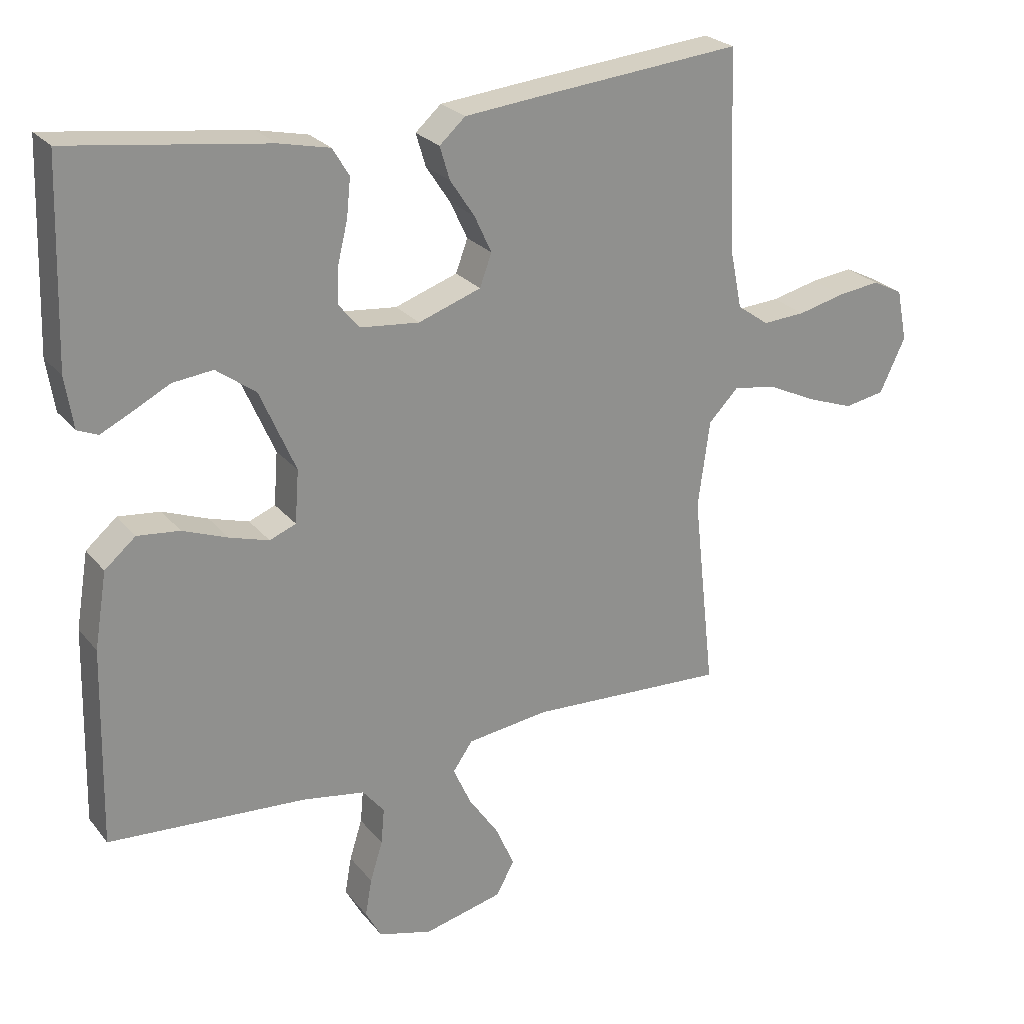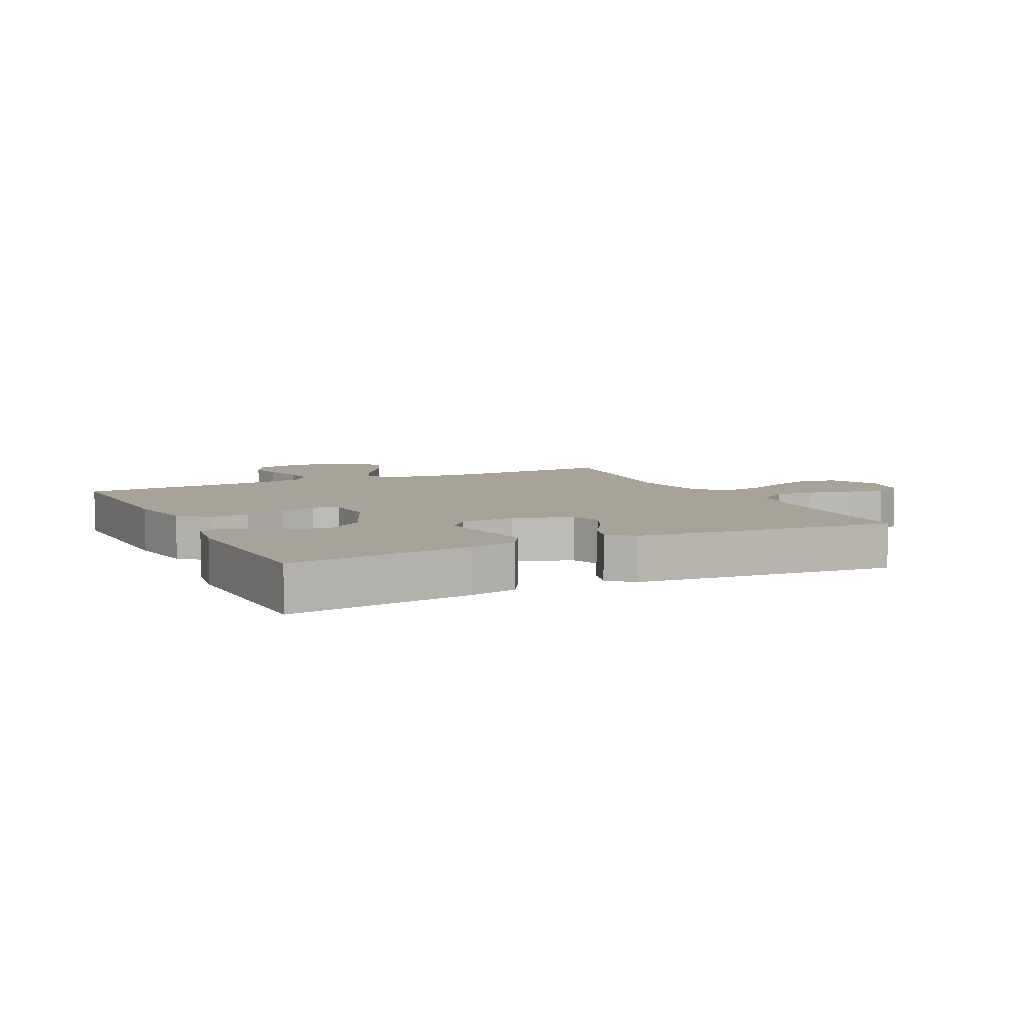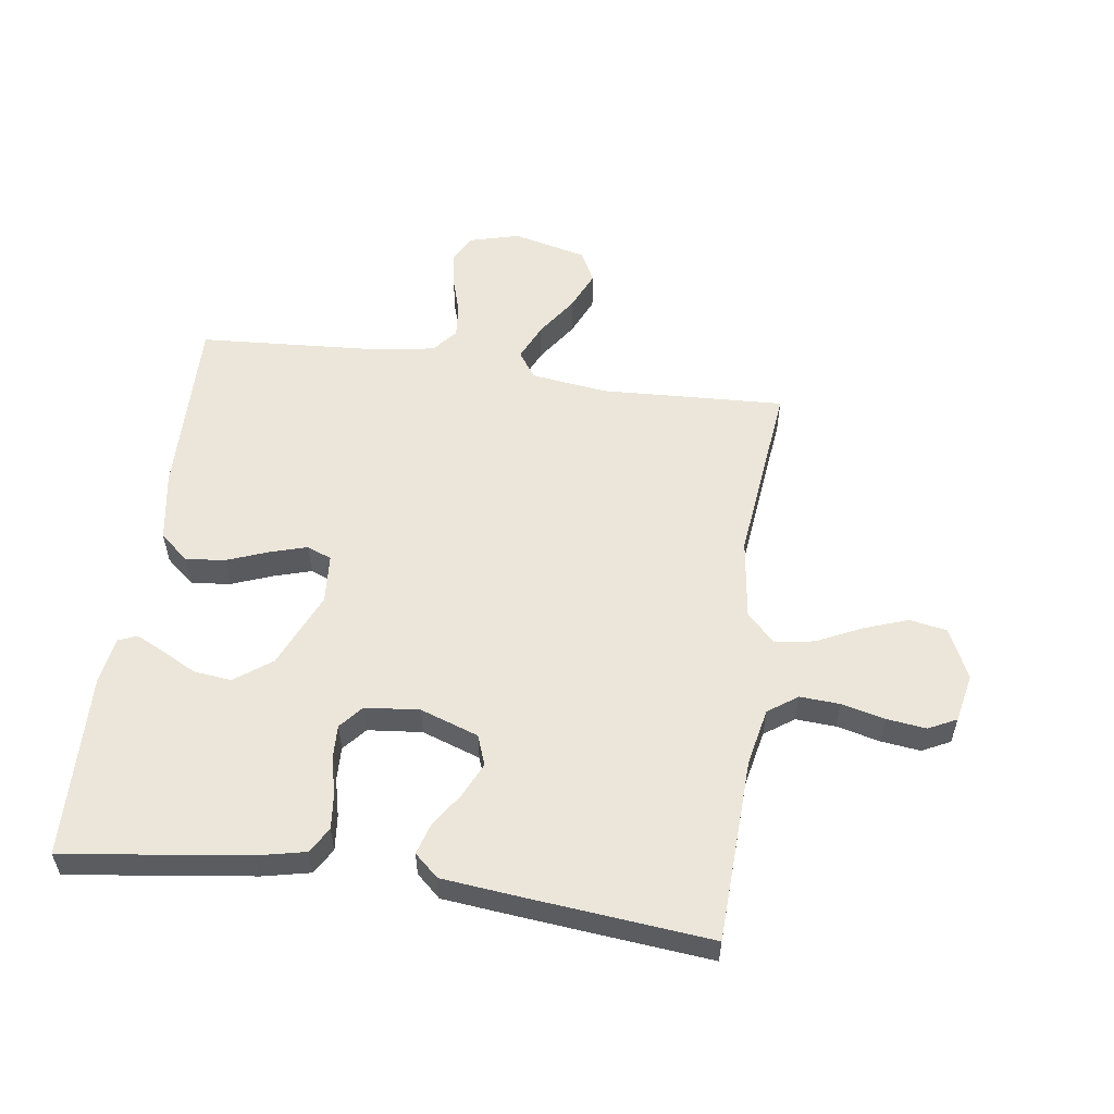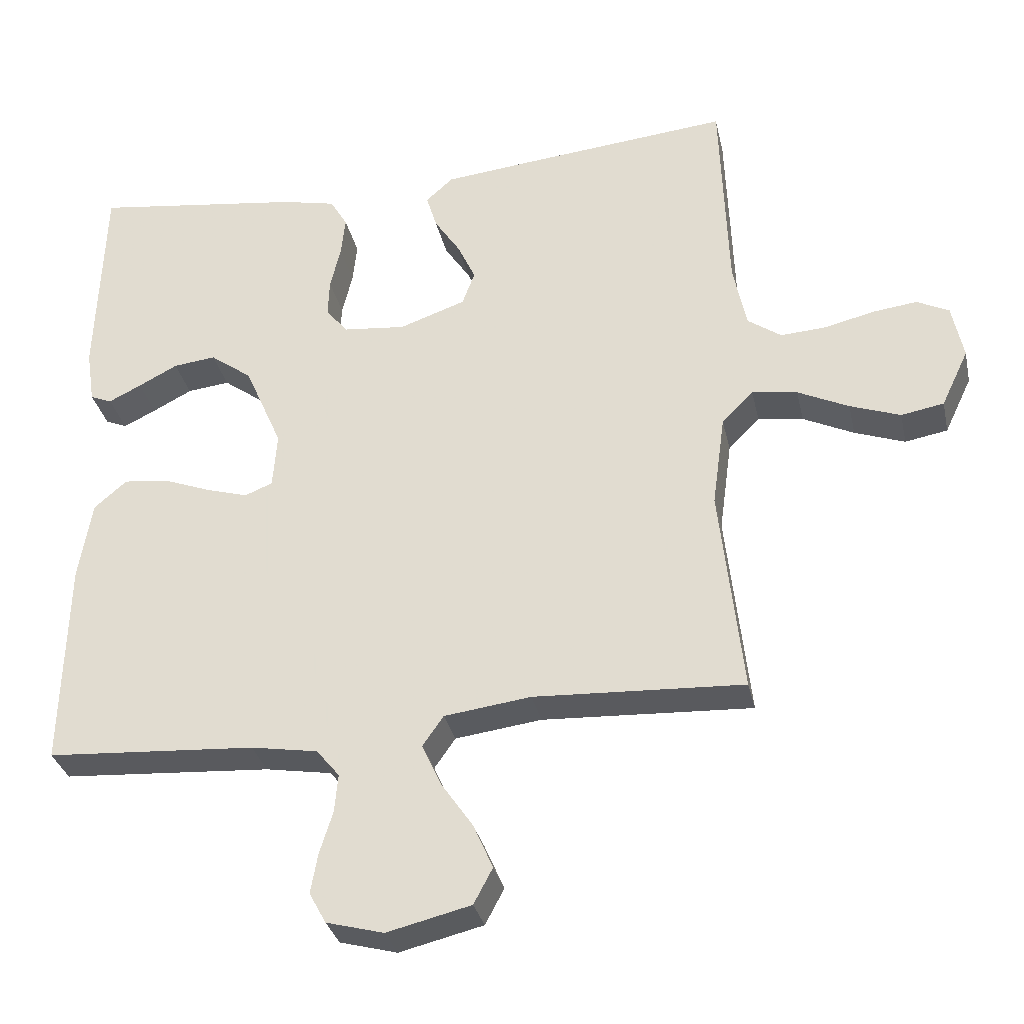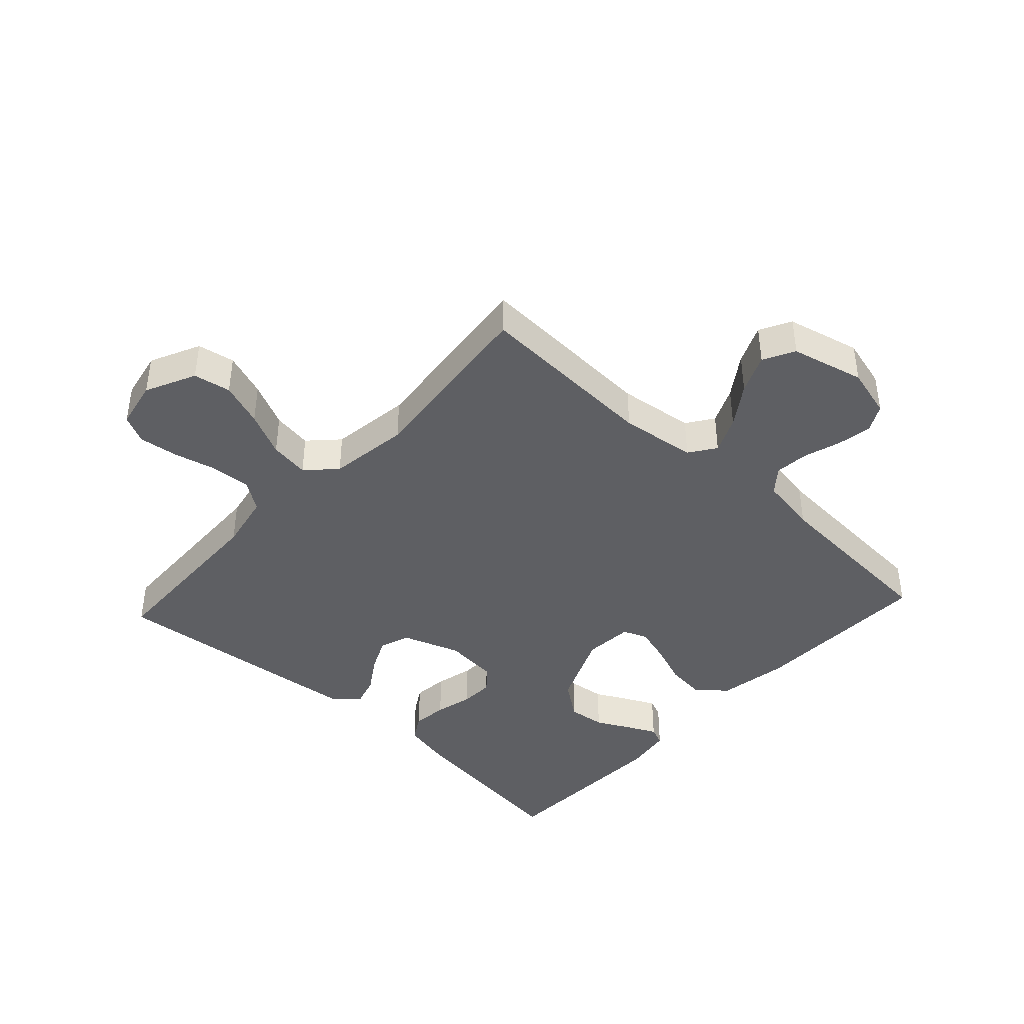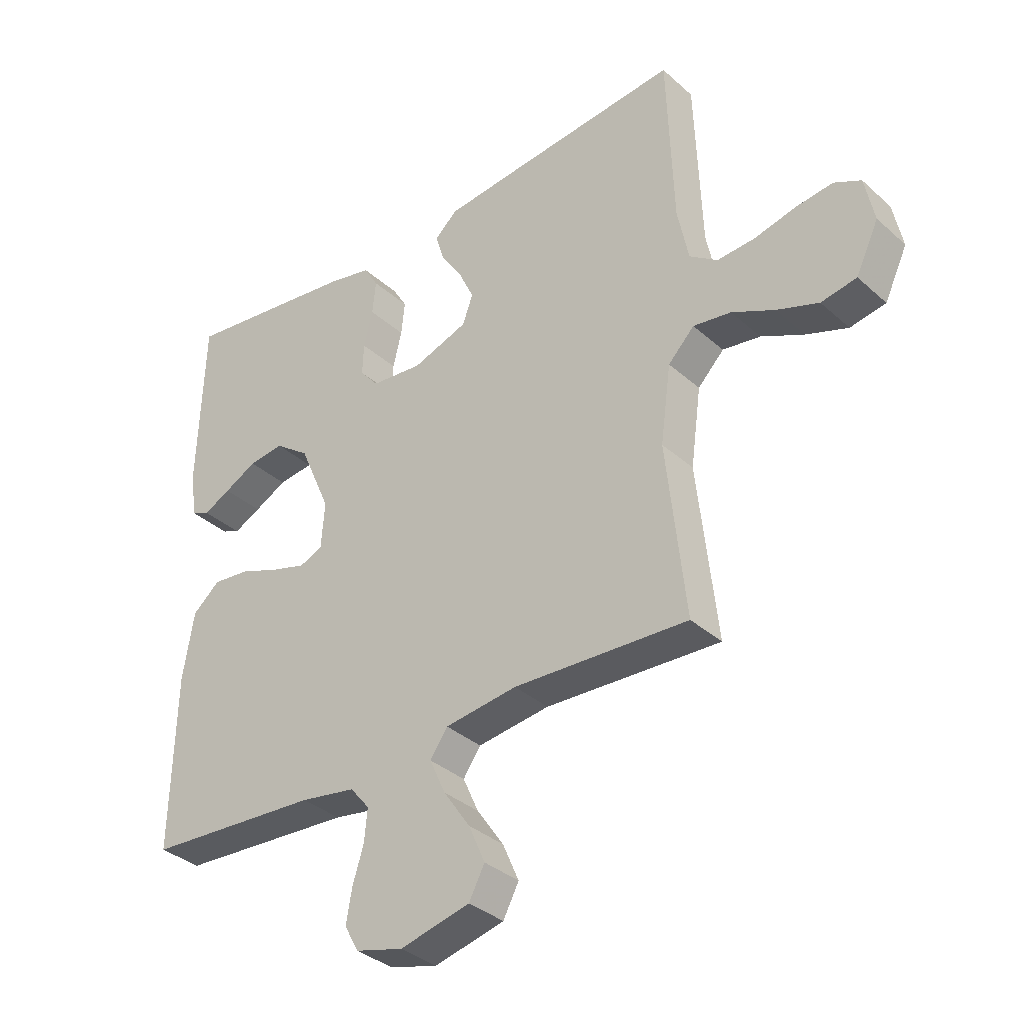
<metadata>
{"format":"obj","ext":"obj","renderer":"f3d","projection":"perspective","resolution":1024,"background":"white","views":[{"elev":24.8,"azim":-29.2,"up":"+Z"},{"elev":6.8,"azim":-26.0,"up":"+Y"},{"elev":55.8,"azim":8.1,"up":"+Y"},{"elev":-32.2,"azim":12.3,"up":"+Z"},{"elev":-41.5,"azim":137.3,"up":"+Y"},{"elev":-35.0,"azim":40.4,"up":"+Z"}]}
</metadata>
<code>
v -0.5 0.07 0.5
v -0.2 0.07 0.46
v -0.123 0.07 0.443
v -0.098 0.07 0.401
v -0.104 0.07 0.343
v -0.119 0.07 0.281
v -0.121 0.07 0.226
v -0.089 0.07 0.188
v 0 0.07 0.179
v 0.095 0.07 0.212
v 0.113 0.07 0.261
v 0.087 0.07 0.317
v 0.05 0.07 0.373
v 0.035 0.07 0.423
v 0.074 0.07 0.458
v 0.2 0.07 0.471
v 0.5 0.07 0.5
v 0.511 0.07 0.2
v 0.53 0.07 0.107
v 0.578 0.07 0.073
v 0.643 0.07 0.077
v 0.714 0.07 0.094
v 0.778 0.07 0.102
v 0.824 0.07 0.079
v 0.84 0.07 0
v 0.801 0.07 -0.082
v 0.74 0.07 -0.093
v 0.668 0.07 -0.067
v 0.595 0.07 -0.032
v 0.53 0.07 -0.022
v 0.485 0.07 -0.068
v 0.467 0.07 -0.2
v 0.5 0.07 -0.5
v 0.2 0.07 -0.485
v 0.076 0.07 -0.501
v 0.046 0.07 -0.544
v 0.073 0.07 -0.604
v 0.119 0.07 -0.671
v 0.147 0.07 -0.735
v 0.12 0.07 -0.786
v 0 0.07 -0.815
v -0.082 0.07 -0.793
v -0.106 0.07 -0.749
v -0.096 0.07 -0.692
v -0.077 0.07 -0.631
v -0.072 0.07 -0.576
v -0.105 0.07 -0.536
v -0.2 0.07 -0.52
v -0.5 0.07 -0.5
v -0.493 0.07 -0.2
v -0.474 0.07 -0.085
v -0.427 0.07 -0.045
v -0.363 0.07 -0.052
v -0.295 0.07 -0.078
v -0.235 0.07 -0.096
v -0.195 0.07 -0.08
v -0.189 0.07 0
v -0.243 0.07 0.124
v -0.303 0.07 0.168
v -0.364 0.07 0.161
v -0.42 0.07 0.132
v -0.467 0.07 0.109
v -0.498 0.07 0.122
v -0.51 0.07 0.2
v -0.5 0 0.5
v -0.2 0 0.46
v -0.123 0 0.443
v -0.098 0 0.401
v -0.104 0 0.343
v -0.119 0 0.281
v -0.121 0 0.226
v -0.089 0 0.188
v 0 0 0.179
v 0.095 0 0.212
v 0.113 0 0.261
v 0.087 0 0.317
v 0.05 0 0.373
v 0.035 0 0.423
v 0.074 0 0.458
v 0.2 0 0.471
v 0.5 0 0.5
v 0.511 0 0.2
v 0.53 0 0.107
v 0.578 0 0.073
v 0.643 0 0.077
v 0.714 0 0.094
v 0.778 0 0.102
v 0.824 0 0.079
v 0.84 0 0
v 0.801 0 -0.082
v 0.74 0 -0.093
v 0.668 0 -0.067
v 0.595 0 -0.032
v 0.53 0 -0.022
v 0.485 0 -0.068
v 0.467 0 -0.2
v 0.5 0 -0.5
v 0.2 0 -0.485
v 0.076 0 -0.501
v 0.046 0 -0.544
v 0.073 0 -0.604
v 0.119 0 -0.671
v 0.147 0 -0.735
v 0.12 0 -0.786
v 0 0 -0.815
v -0.082 0 -0.793
v -0.106 0 -0.749
v -0.096 0 -0.692
v -0.077 0 -0.631
v -0.072 0 -0.576
v -0.105 0 -0.536
v -0.2 0 -0.52
v -0.5 0 -0.5
v -0.493 0 -0.2
v -0.474 0 -0.085
v -0.427 0 -0.045
v -0.363 0 -0.052
v -0.295 0 -0.078
v -0.235 0 -0.096
v -0.195 0 -0.08
v -0.189 0 0
v -0.243 0 0.124
v -0.303 0 0.168
v -0.364 0 0.161
v -0.42 0 0.132
v -0.467 0 0.109
v -0.498 0 0.122
v -0.51 0 0.2
f 60 61 62 63
f 60 63 64 1
f 51 52 53 54
f 51 54 55
f 48 49 50 51
f 47 48 51 55
f 46 47 55 56
f 42 43 44 45
f 42 45 46
f 41 42 46
f 37 38 39 40
f 36 37 40 41
f 32 33 34
f 31 32 34 35
f 26 27 28 29
f 24 25 26 29
f 24 29 30
f 21 22 23 24
f 20 21 24 30
f 19 20 30 31
f 15 16 17 18
f 12 13 14 15
f 11 12 15 18
f 10 11 18 19
f 3 4 5 6
f 3 6 7
f 2 3 7
f 59 60 1 2
f 58 59 2 7
f 57 58 7 8
f 56 57 8 9
f 36 41 46 56
f 35 36 56 9
f 19 31 35
f 9 10 19 35
f 127 126 125 124
f 65 128 127 124
f 118 117 116 115
f 119 118 115
f 115 114 113 112
f 119 115 112 111
f 120 119 111 110
f 109 108 107 106
f 110 109 106
f 110 106 105
f 104 103 102 101
f 105 104 101 100
f 98 97 96
f 99 98 96 95
f 93 92 91 90
f 93 90 89 88
f 94 93 88
f 88 87 86 85
f 94 88 85 84
f 95 94 84 83
f 82 81 80 79
f 79 78 77 76
f 82 79 76 75
f 83 82 75 74
f 70 69 68 67
f 71 70 67
f 71 67 66
f 66 65 124 123
f 71 66 123 122
f 72 71 122 121
f 73 72 121 120
f 120 110 105 100
f 73 120 100 99
f 99 95 83
f 99 83 74 73
f 1 65 66 2
f 2 66 67 3
f 3 67 68 4
f 4 68 69 5
f 5 69 70 6
f 6 70 71 7
f 7 71 72 8
f 8 72 73 9
f 9 73 74 10
f 10 74 75 11
f 11 75 76 12
f 12 76 77 13
f 13 77 78 14
f 14 78 79 15
f 15 79 80 16
f 16 80 81 17
f 17 81 82 18
f 18 82 83 19
f 19 83 84 20
f 20 84 85 21
f 21 85 86 22
f 22 86 87 23
f 23 87 88 24
f 24 88 89 25
f 25 89 90 26
f 26 90 91 27
f 27 91 92 28
f 28 92 93 29
f 29 93 94 30
f 30 94 95 31
f 31 95 96 32
f 32 96 97 33
f 33 97 98 34
f 34 98 99 35
f 35 99 100 36
f 36 100 101 37
f 37 101 102 38
f 38 102 103 39
f 39 103 104 40
f 40 104 105 41
f 41 105 106 42
f 42 106 107 43
f 43 107 108 44
f 44 108 109 45
f 45 109 110 46
f 46 110 111 47
f 47 111 112 48
f 48 112 113 49
f 49 113 114 50
f 50 114 115 51
f 51 115 116 52
f 52 116 117 53
f 53 117 118 54
f 54 118 119 55
f 55 119 120 56
f 56 120 121 57
f 57 121 122 58
f 58 122 123 59
f 59 123 124 60
f 60 124 125 61
f 61 125 126 62
f 62 126 127 63
f 63 127 128 64
f 64 128 65 1

</code>
